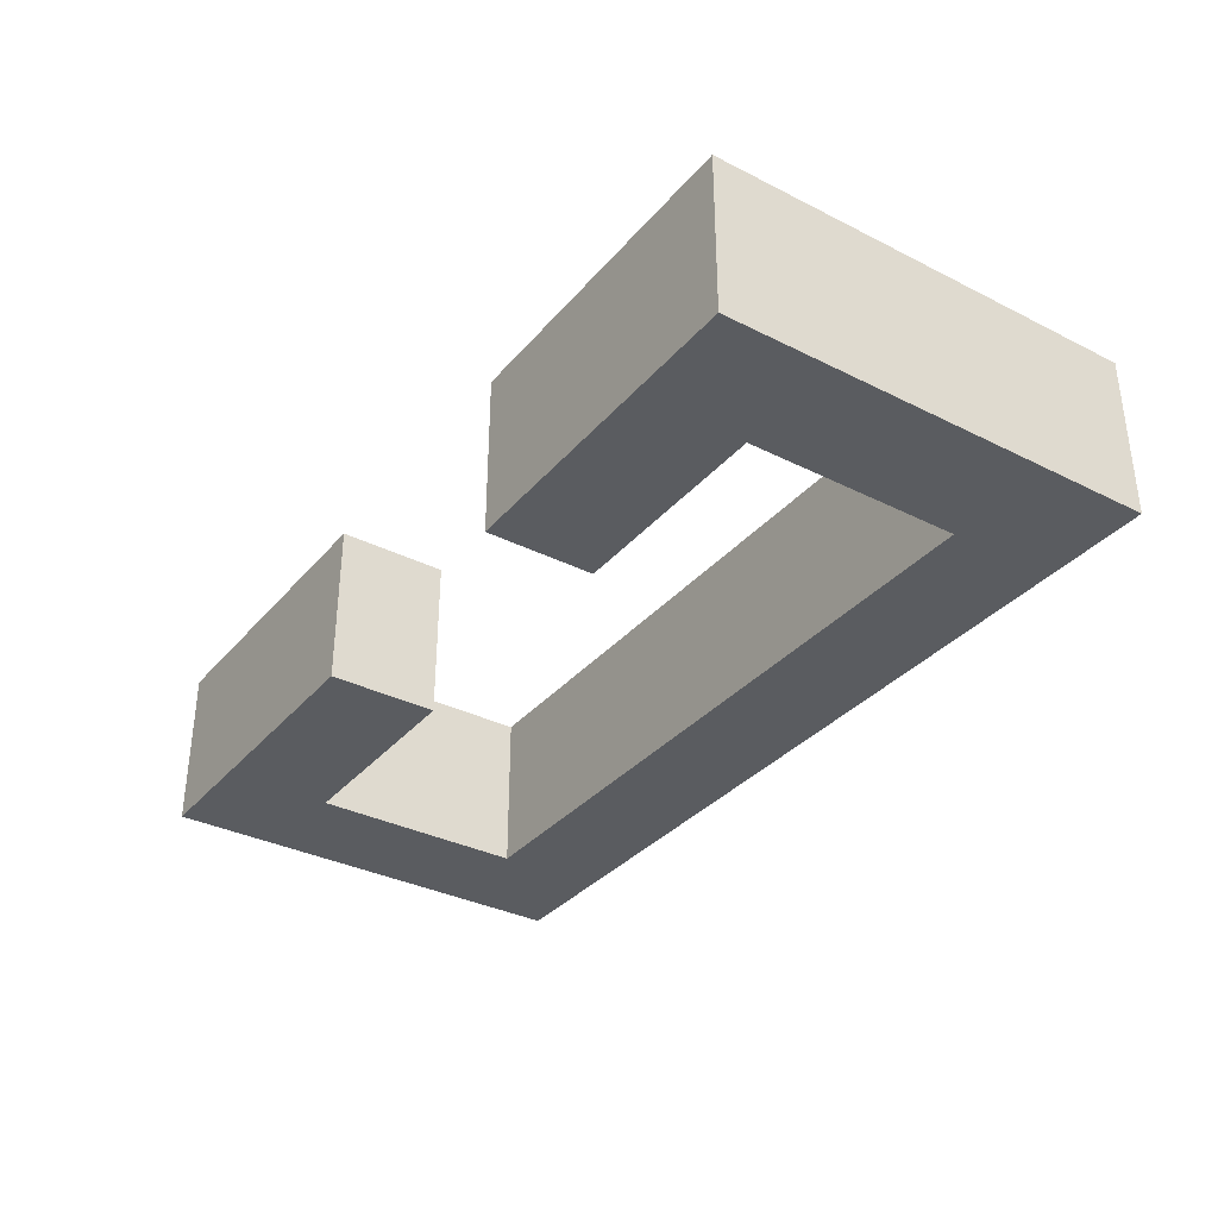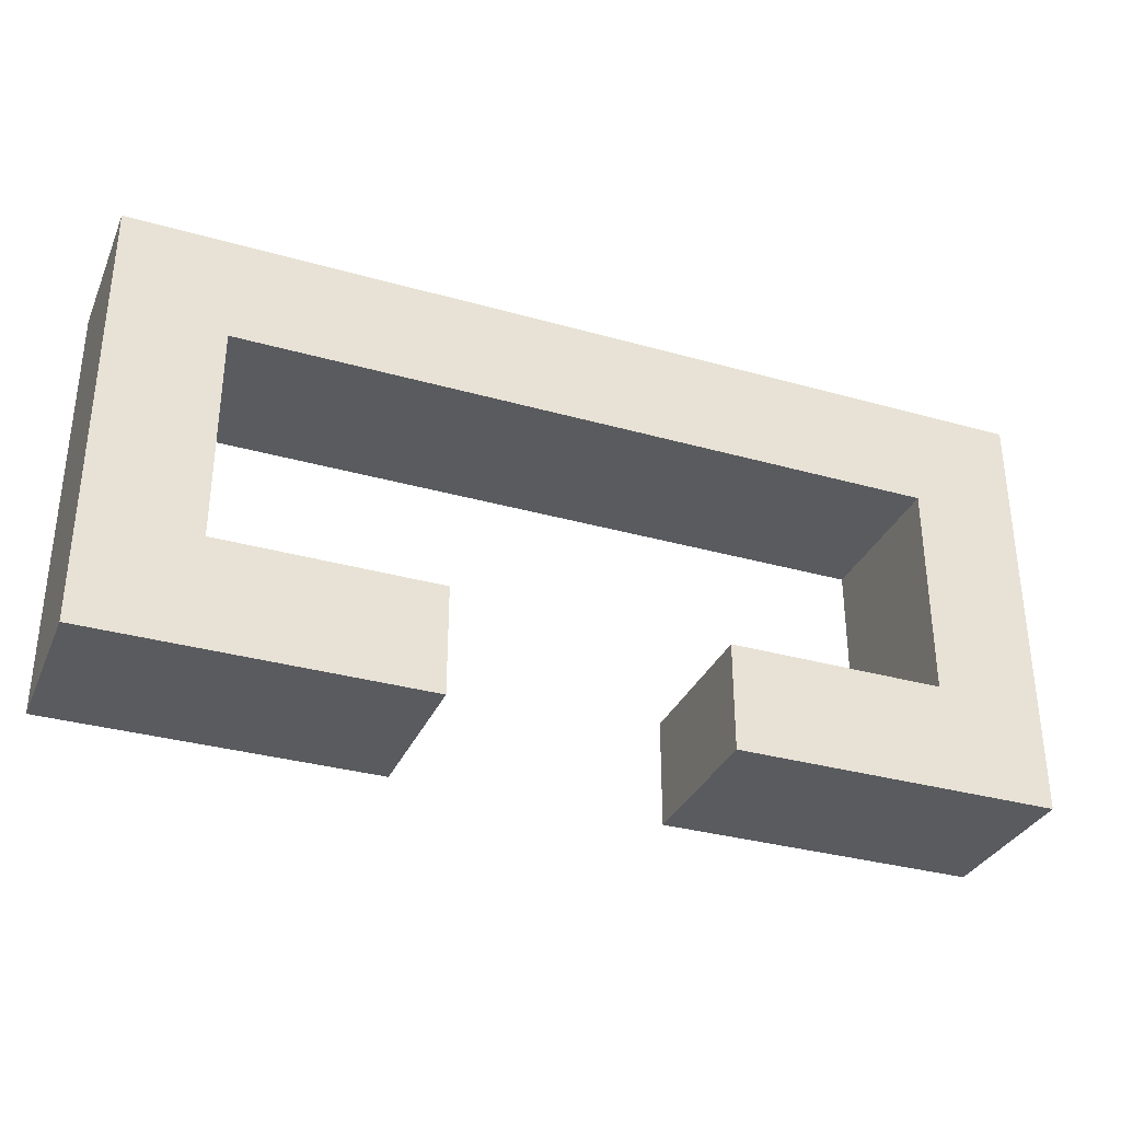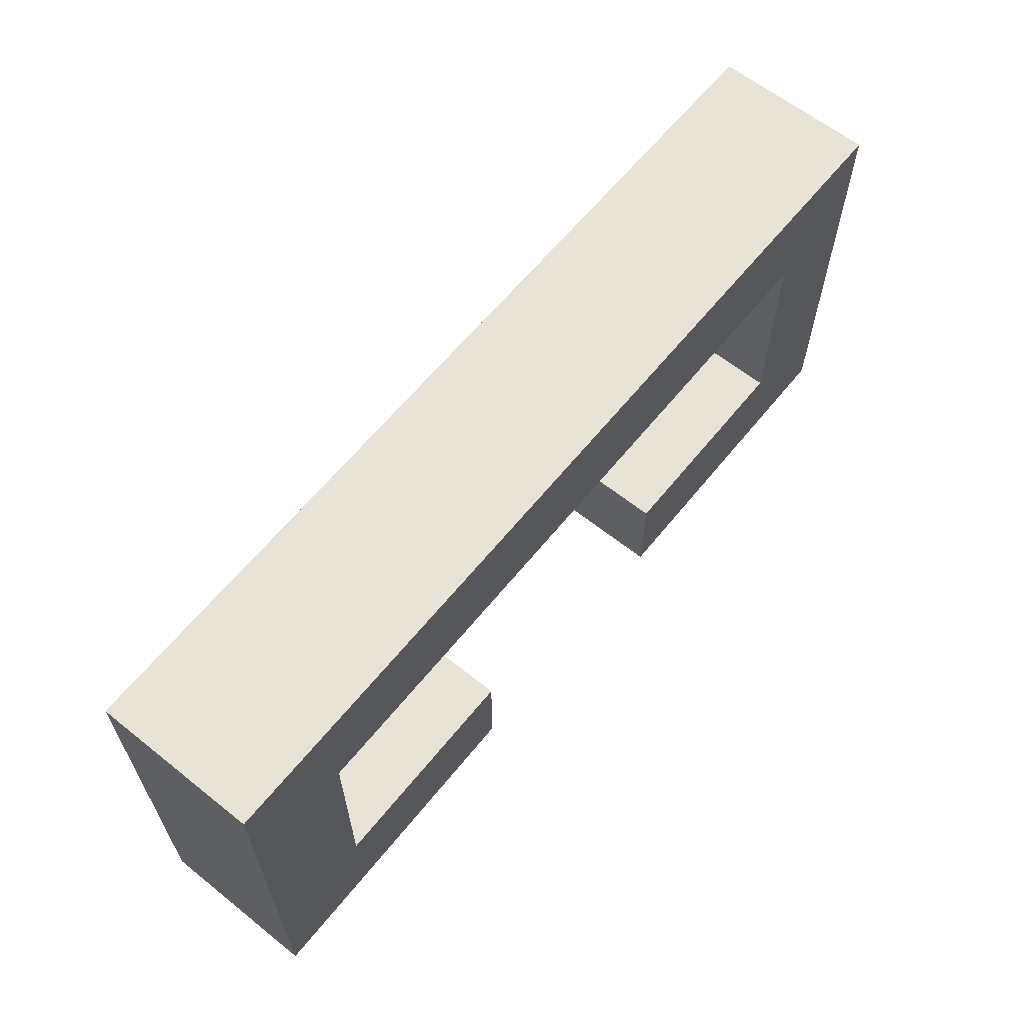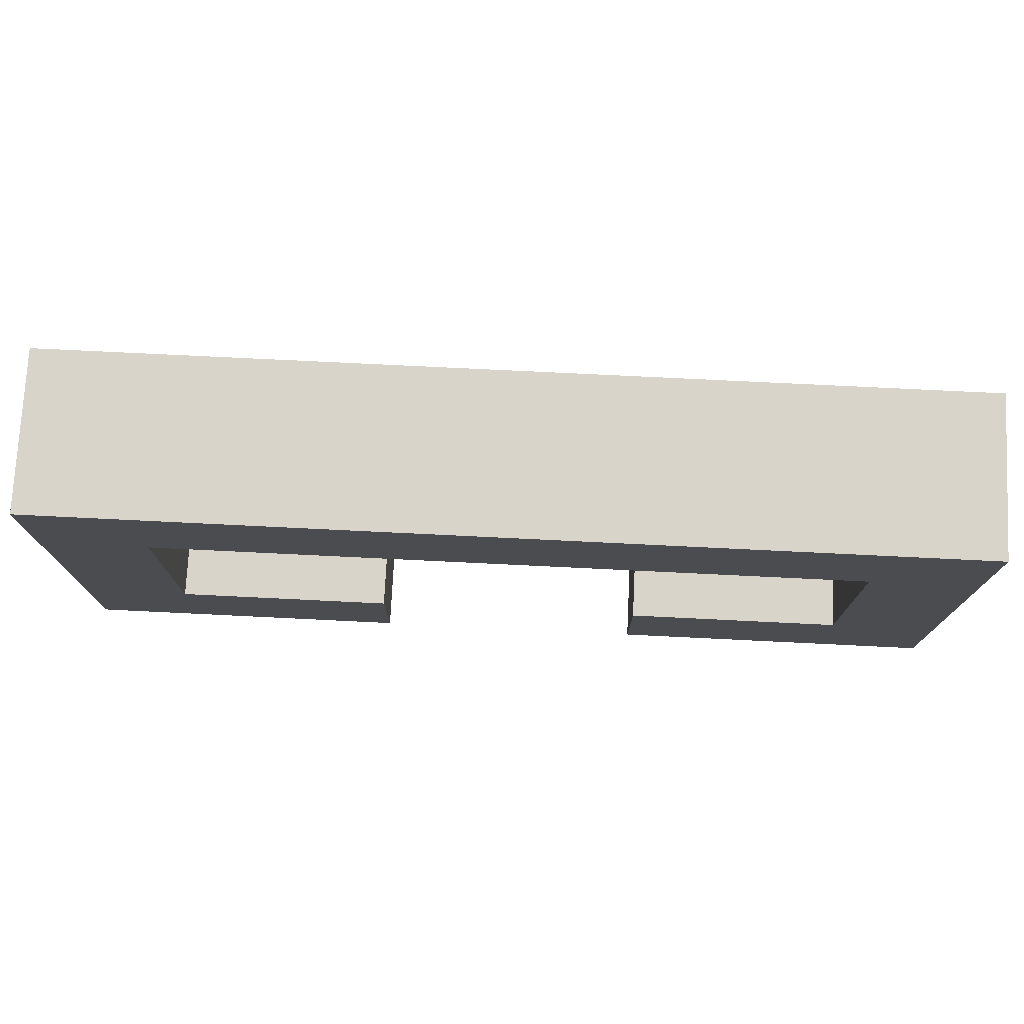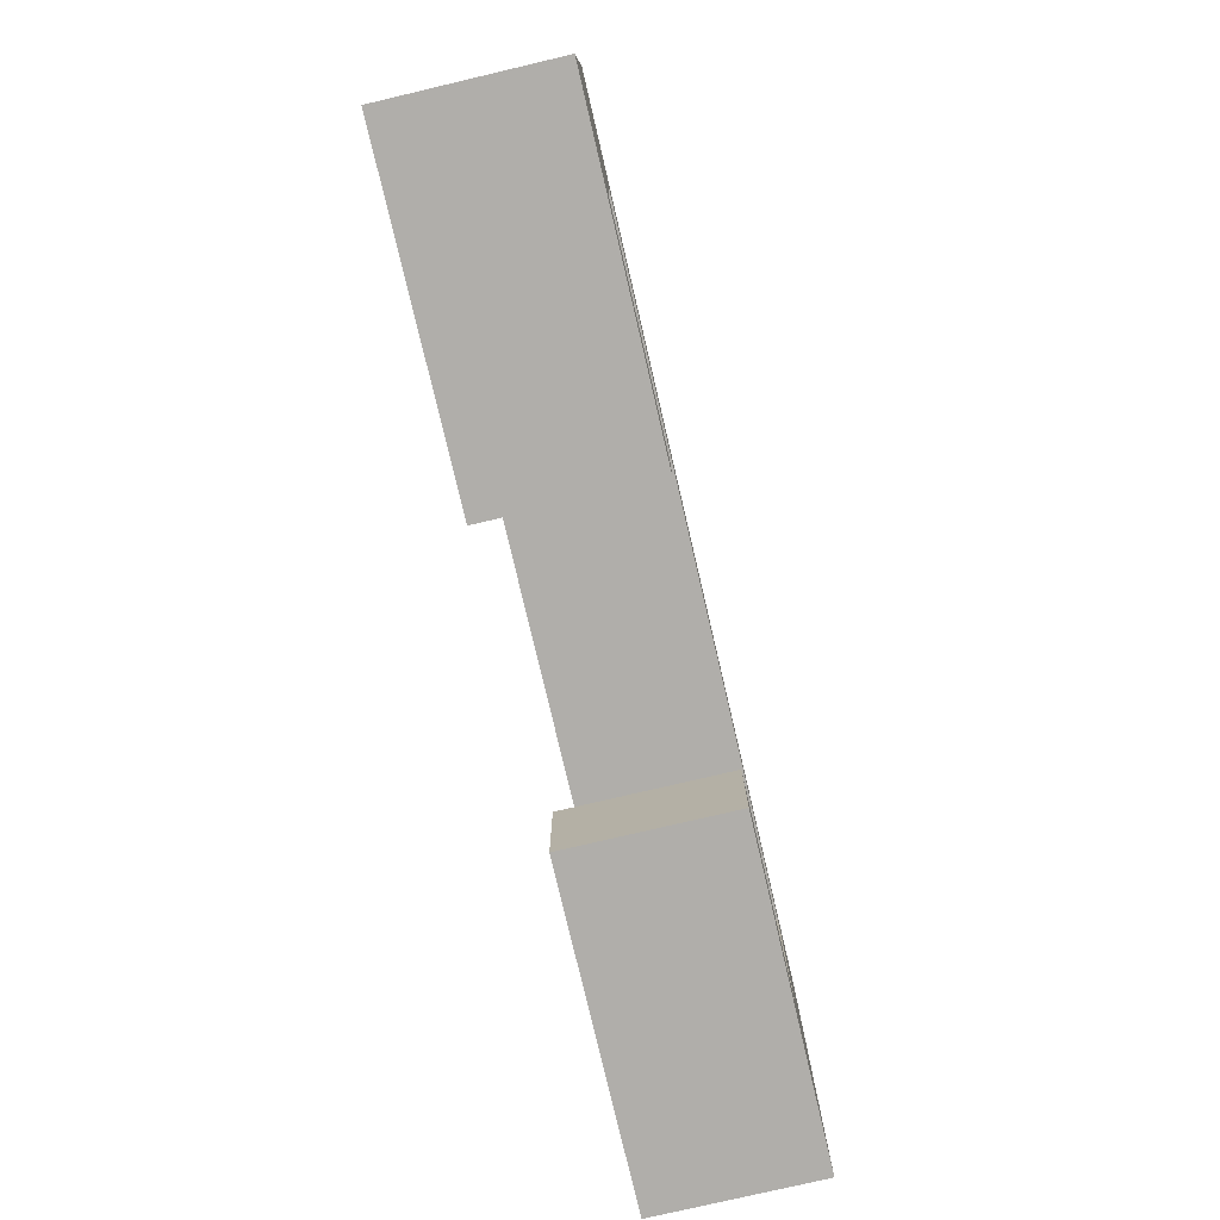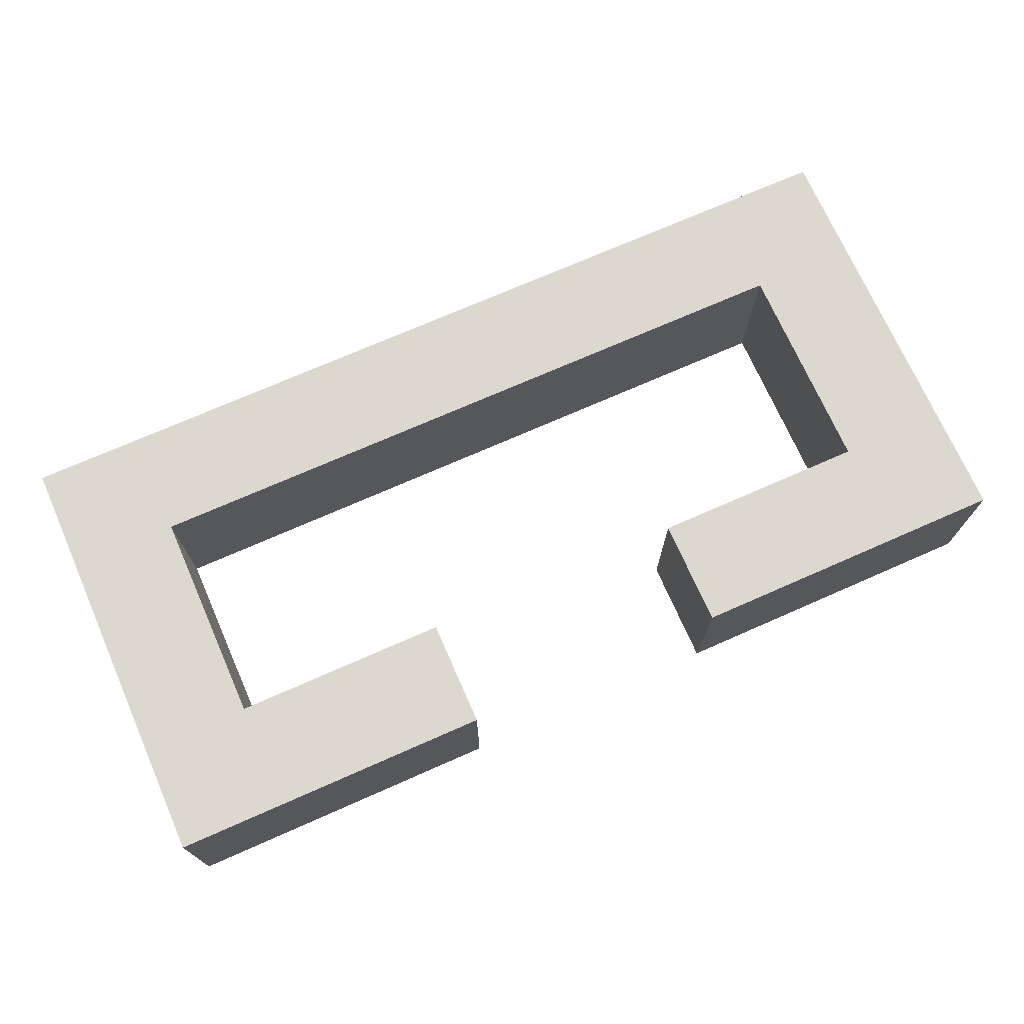
<metadata>
{"format":"obj","ext":"obj","renderer":"f3d","projection":"perspective","resolution":1024,"background":"white","views":[{"elev":-34.2,"azim":-124.2,"up":"+Y"},{"elev":-33.1,"azim":158.7,"up":"+Z"},{"elev":62.5,"azim":128.9,"up":"+Z"},{"elev":75.4,"azim":-177.2,"up":"+Z"},{"elev":-77.8,"azim":103.2,"up":"+Z"},{"elev":72.1,"azim":156.2,"up":"+Y"}]}
</metadata>
<code>
o Cube_Cube.001
v 0 0 2
v 0 3 2
v 0 0 0
v 0 3 0
v 2 0 2
v 2 3 2
v 2 0 0
v 2 3 0
v -2 0 2
v -2 3 2
v -2 0 0
v -2 3 0
v -4 0 2
v -4 3 2
v -4 0 0
v -4 3 0
v -2 0 6
v -2 3 6
v -4 0 6
v -4 3 6
v -2 0 8
v -2 3 8
v -4 0 8
v -4 3 8
v 11 0 6
v 11 3 6
v 11 0 8
v 11 3 8
v 13 0 6
v 13 3 6
v 13 0 8
v 13 3 8
v 11 3 8
v 13 3 8
v 11 0 2
v 11 3 2
v 13 0 2
v 13 3 2
v 11 0 0
v 11 3 0
v 13 0 0
v 13 3 0
v 9 0 2
v 9 3 2
v 9 0 0
v 9 3 0
v 7 0 2
v 7 3 2
v 7 0 0
v 7 3 0
f 12 3 4
f 7 4 3
f 5 8 7
f 1 6 5
f 1 7 3
f 6 4 8
f 14 12 10
f 9 2 1
f 10 4 2
f 11 1 3
f 15 14 13
f 15 9 11
f 16 11 12
f 18 14 10
f 22 20 18
f 20 13 14
f 19 9 13
f 17 10 9
f 23 22 21
f 28 21 22
f 23 17 19
f 24 19 20
f 31 25 27
f 26 22 18
f 25 18 17
f 27 17 21
f 31 30 29
f 32 27 28
f 30 28 26
f 37 25 29
f 32 33 28
f 41 35 37
f 38 29 30
f 36 30 26
f 35 26 25
f 41 40 39
f 43 36 35
f 40 38 36
f 42 37 38
f 50 45 46
f 44 40 36
f 45 35 39
f 46 39 40
f 49 48 47
f 49 43 45
f 47 44 43
f 48 46 44
f 12 11 3
f 7 8 4
f 5 6 8
f 1 2 6
f 1 5 7
f 6 2 4
f 14 16 12
f 9 10 2
f 10 12 4
f 11 9 1
f 15 16 14
f 15 13 9
f 16 15 11
f 18 20 14
f 22 24 20
f 20 19 13
f 19 17 9
f 17 18 10
f 23 24 22
f 28 27 21
f 23 21 17
f 24 23 19
f 31 29 25
f 26 28 22
f 25 26 18
f 27 25 17
f 31 32 30
f 32 31 27
f 30 32 28
f 37 35 25
f 32 34 33
f 41 39 35
f 38 37 29
f 36 38 30
f 35 36 26
f 41 42 40
f 43 44 36
f 40 42 38
f 42 41 37
f 50 49 45
f 44 46 40
f 45 43 35
f 46 45 39
f 49 50 48
f 49 47 43
f 47 48 44
f 48 50 46

</code>
